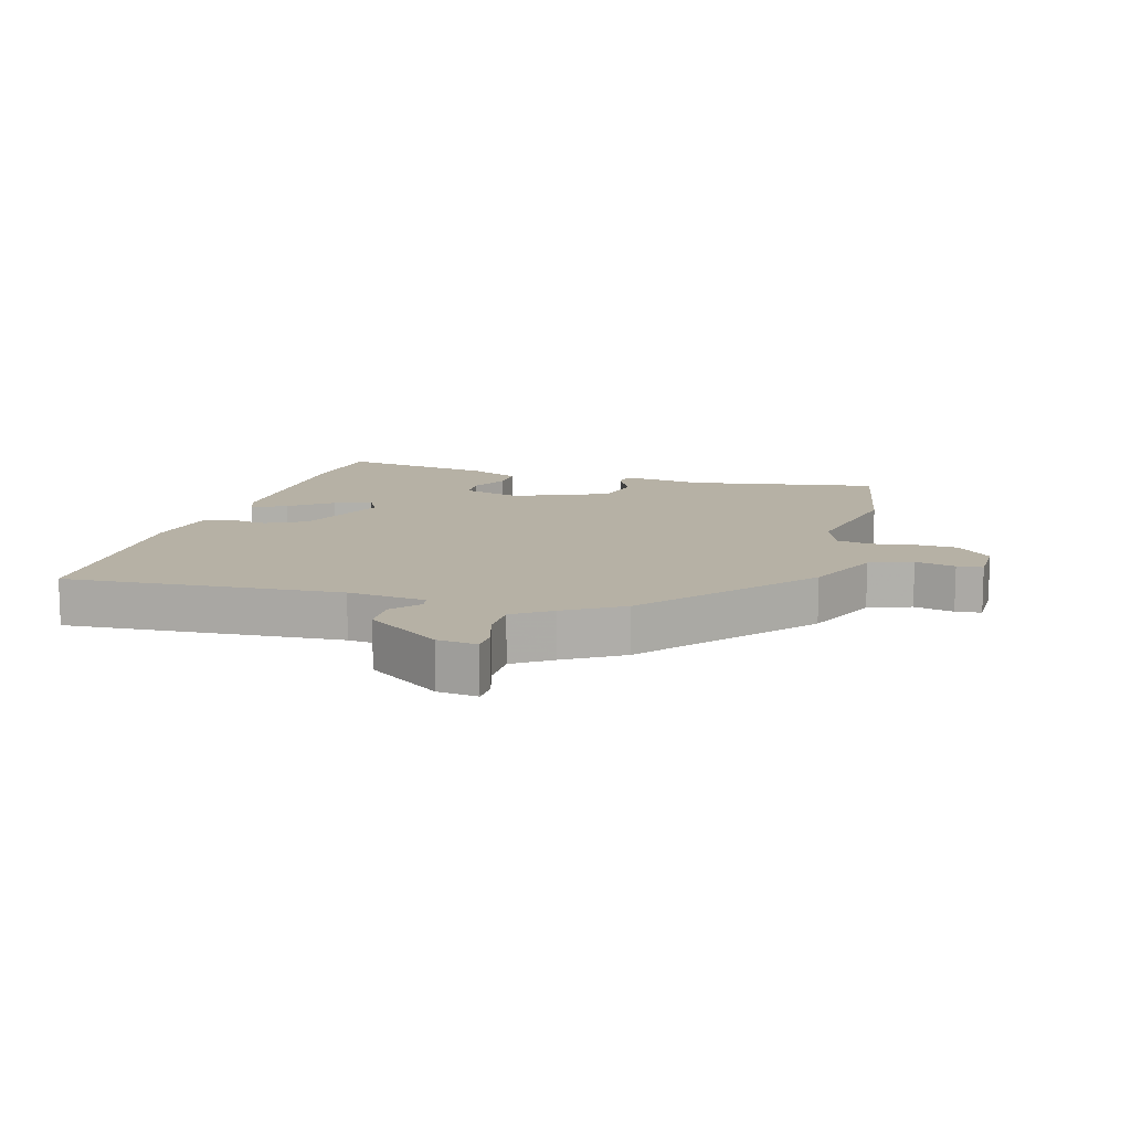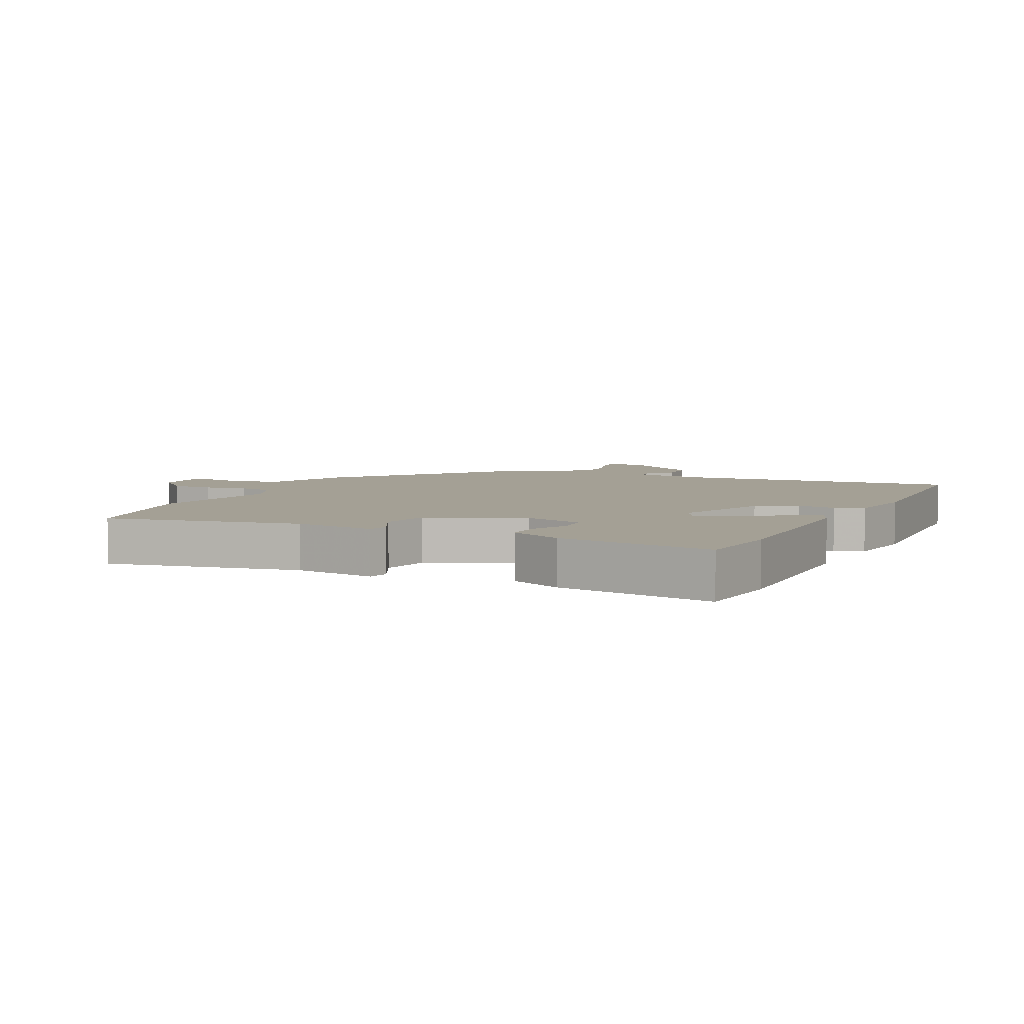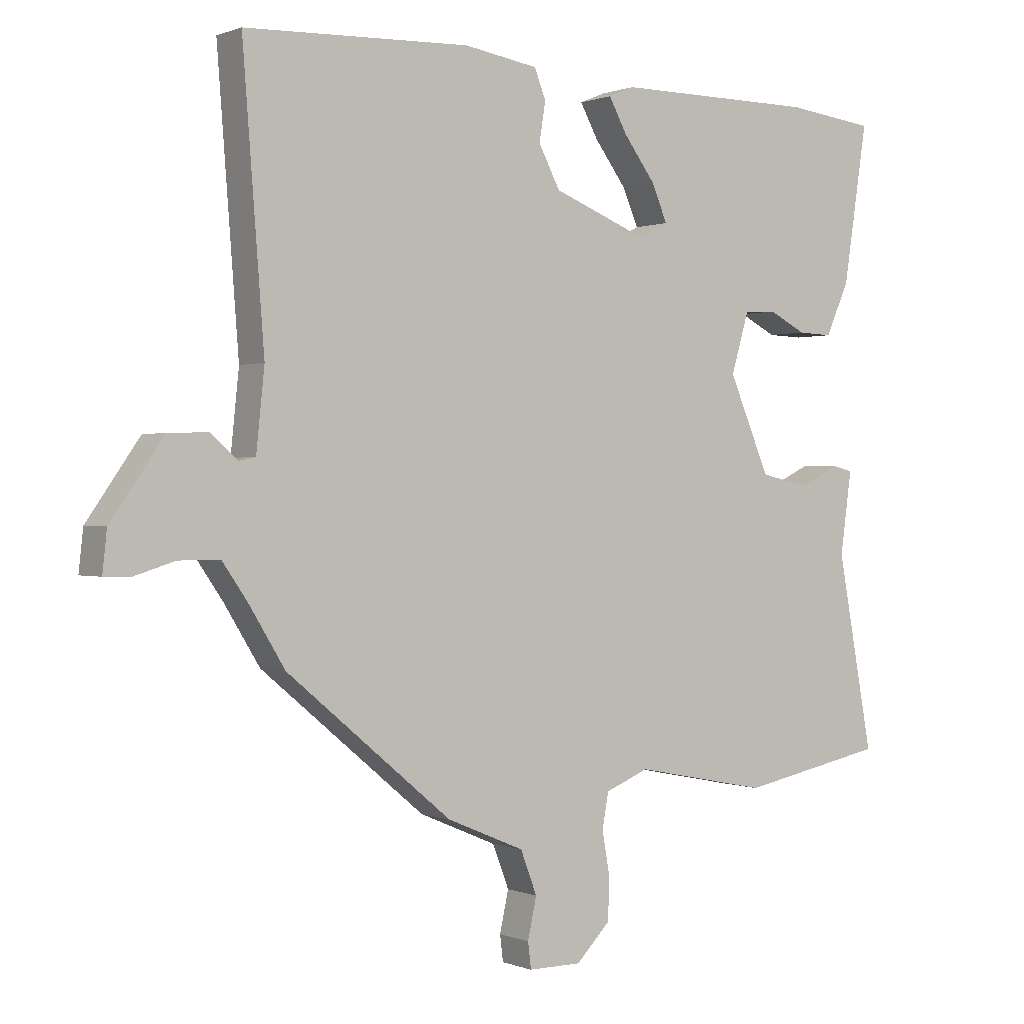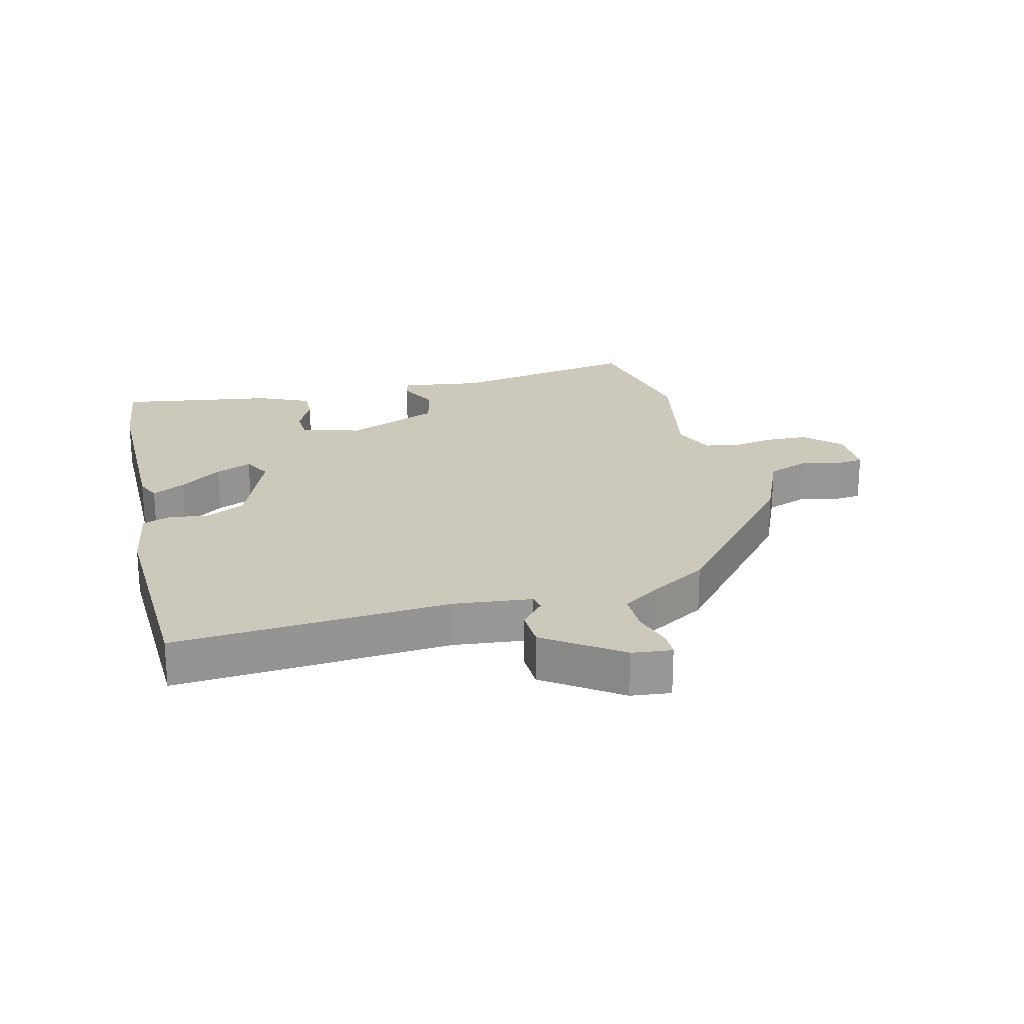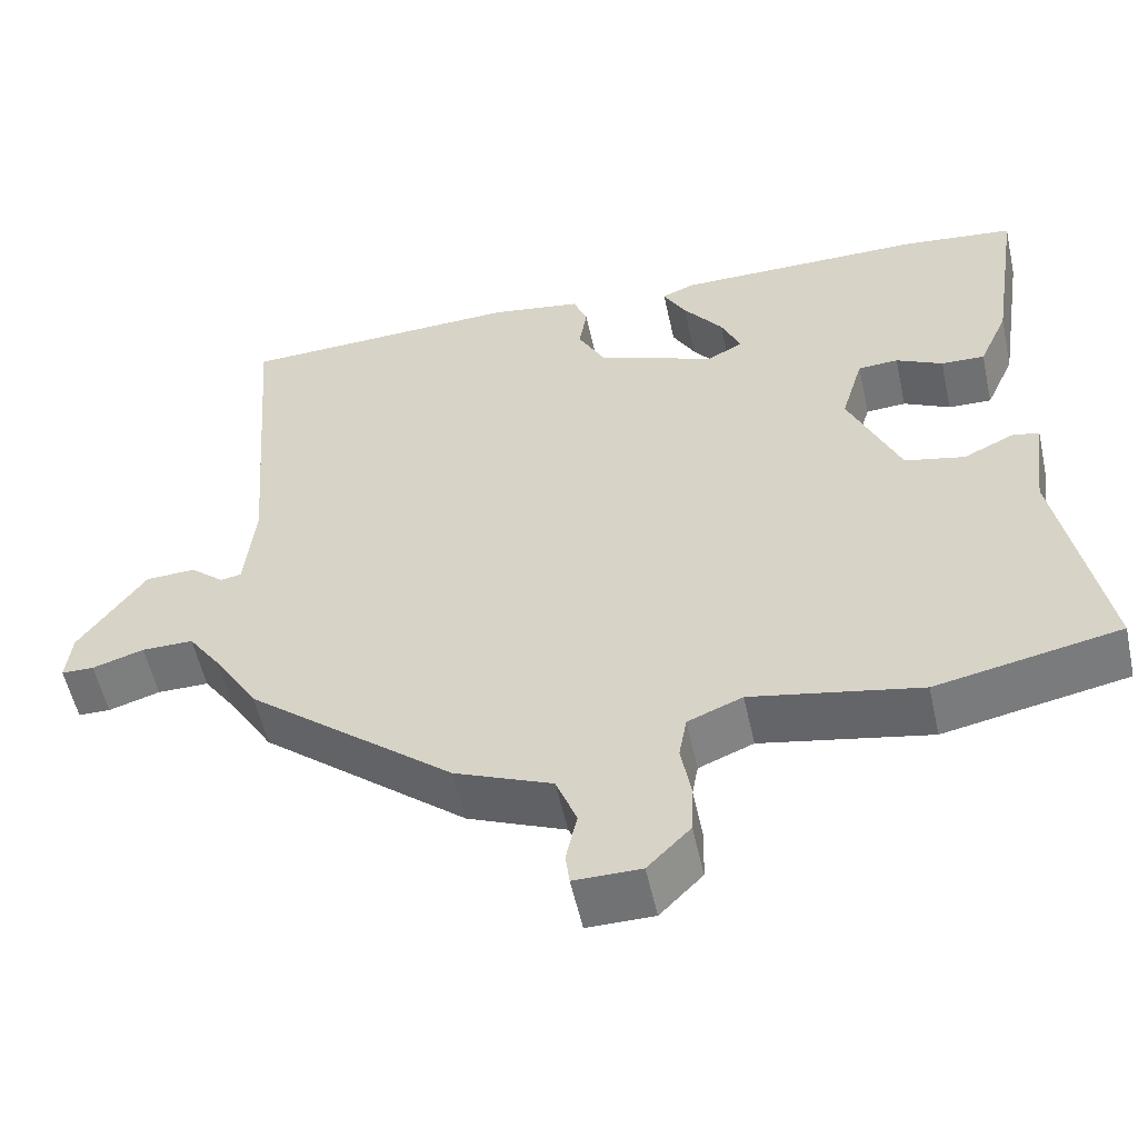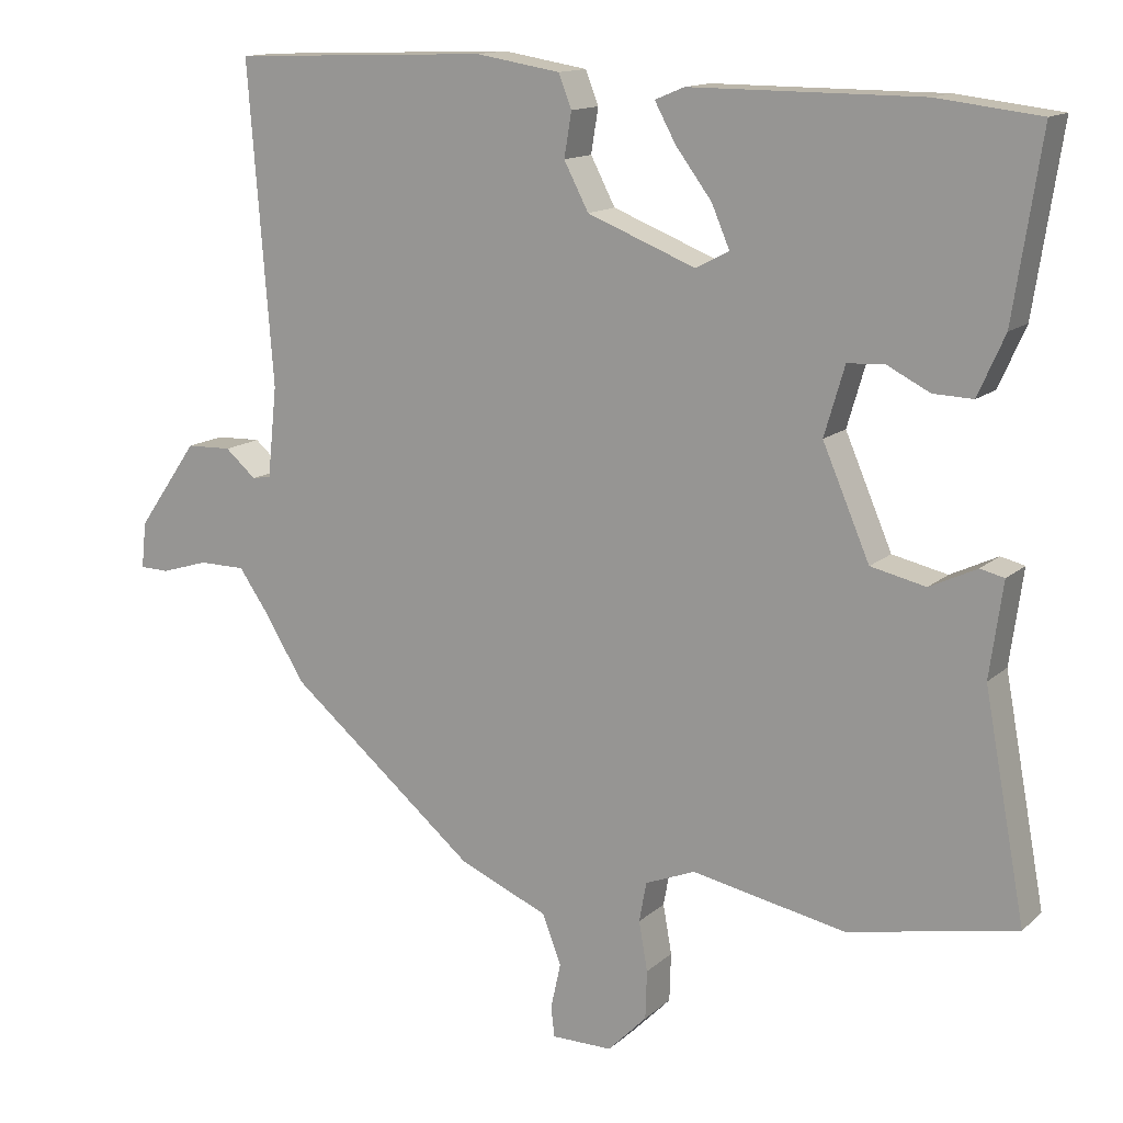
<metadata>
{"format":"obj","ext":"obj","renderer":"f3d","projection":"perspective","resolution":1024,"background":"white","views":[{"elev":12.0,"azim":106.5,"up":"+Y"},{"elev":5.8,"azim":-65.0,"up":"+Y"},{"elev":0.4,"azim":145.0,"up":"+Z"},{"elev":22.1,"azim":76.1,"up":"+Y"},{"elev":-55.5,"azim":-167.6,"up":"+Z"},{"elev":13.8,"azim":-150.8,"up":"+Z"}]}
</metadata>
<code>
v -0.561 0.07 0.493
v -0.419 0.07 0.51
v -0.101 0.07 0.511
v -0.06 0.07 0.494
v -0.089 0.07 0.441
v -0.139 0.07 0.374
v -0.164 0.07 0.316
v -0.118 0.07 0.292
v 0.032 0.07 0.351
v 0.066 0.07 0.416
v 0.056 0.07 0.477
v 0.074 0.07 0.523
v 0.191 0.07 0.542
v 0.548 0.07 0.529
v 0.514 0.07 0.089
v 0.527 0.07 -0.036
v 0.553 0.07 -0.041
v 0.596 0.07 -0.004
v 0.659 0.07 -0.006
v 0.743 0.07 -0.126
v 0.75 0.07 -0.19
v 0.709 0.07 -0.191
v 0.644 0.07 -0.171
v 0.579 0.07 -0.171
v 0.538 0.07 -0.23
v 0.482 0.07 -0.321
v 0.221 0.07 -0.538
v 0.098 0.07 -0.59
v 0.072 0.07 -0.658
v 0.086 0.07 -0.722
v 0.081 0.07 -0.763
v -0.003 0.07 -0.763
v -0.057 0.07 -0.708
v -0.059 0.07 -0.641
v -0.047 0.07 -0.573
v -0.057 0.07 -0.518
v -0.126 0.07 -0.49
v -0.339 0.07 -0.532
v -0.571 0.07 -0.486
v -0.514 0.07 -0.179
v -0.532 0.07 -0.049
v -0.499 0.07 -0.041
v -0.434 0.07 -0.072
v -0.358 0.07 -0.055
v -0.293 0.07 0.096
v -0.321 0.07 0.191
v -0.372 0.07 0.194
v -0.431 0.07 0.164
v -0.486 0.07 0.162
v -0.523 0.07 0.245
v -0.561 0 0.493
v -0.419 0 0.51
v -0.101 0 0.511
v -0.06 0 0.494
v -0.089 0 0.441
v -0.139 0 0.374
v -0.164 0 0.316
v -0.118 0 0.292
v 0.032 0 0.351
v 0.066 0 0.416
v 0.056 0 0.477
v 0.074 0 0.523
v 0.191 0 0.542
v 0.548 0 0.529
v 0.514 0 0.089
v 0.527 0 -0.036
v 0.553 0 -0.041
v 0.596 0 -0.004
v 0.659 0 -0.006
v 0.743 0 -0.126
v 0.75 0 -0.19
v 0.709 0 -0.191
v 0.644 0 -0.171
v 0.579 0 -0.171
v 0.538 0 -0.23
v 0.482 0 -0.321
v 0.221 0 -0.538
v 0.098 0 -0.59
v 0.072 0 -0.658
v 0.086 0 -0.722
v 0.081 0 -0.763
v -0.003 0 -0.763
v -0.057 0 -0.708
v -0.059 0 -0.641
v -0.047 0 -0.573
v -0.057 0 -0.518
v -0.126 0 -0.49
v -0.339 0 -0.532
v -0.571 0 -0.486
v -0.514 0 -0.179
v -0.532 0 -0.049
v -0.499 0 -0.041
v -0.434 0 -0.072
v -0.358 0 -0.055
v -0.293 0 0.096
v -0.321 0 0.191
v -0.372 0 0.194
v -0.431 0 0.164
v -0.486 0 0.162
v -0.523 0 0.245
f 47 48 49 50
f 46 47 50 1
f 40 41 42 43
f 40 43 44
f 37 38 39 40
f 36 37 40 44
f 32 33 34 35
f 32 35 36
f 29 30 31 32
f 28 29 32 36
f 25 26 27 28
f 24 25 28 36
f 20 21 22 23
f 20 23 24
f 17 18 19 20
f 16 17 20 24
f 12 13 14 15
f 10 11 12 15
f 9 10 15 16
f 8 9 16 24
f 3 4 5 6
f 3 6 7
f 46 1 2 3
f 45 46 3 7
f 24 36 44 45
f 7 8 24 45
f 100 99 98 97
f 51 100 97 96
f 93 92 91 90
f 94 93 90
f 90 89 88 87
f 94 90 87 86
f 85 84 83 82
f 86 85 82
f 82 81 80 79
f 86 82 79 78
f 78 77 76 75
f 86 78 75 74
f 73 72 71 70
f 74 73 70
f 70 69 68 67
f 74 70 67 66
f 65 64 63 62
f 65 62 61 60
f 66 65 60 59
f 74 66 59 58
f 56 55 54 53
f 57 56 53
f 53 52 51 96
f 57 53 96 95
f 95 94 86 74
f 95 74 58 57
f 1 51 52 2
f 2 52 53 3
f 3 53 54 4
f 4 54 55 5
f 5 55 56 6
f 6 56 57 7
f 7 57 58 8
f 8 58 59 9
f 9 59 60 10
f 10 60 61 11
f 11 61 62 12
f 12 62 63 13
f 13 63 64 14
f 14 64 65 15
f 15 65 66 16
f 16 66 67 17
f 17 67 68 18
f 18 68 69 19
f 19 69 70 20
f 20 70 71 21
f 21 71 72 22
f 22 72 73 23
f 23 73 74 24
f 24 74 75 25
f 25 75 76 26
f 26 76 77 27
f 27 77 78 28
f 28 78 79 29
f 29 79 80 30
f 30 80 81 31
f 31 81 82 32
f 32 82 83 33
f 33 83 84 34
f 34 84 85 35
f 35 85 86 36
f 36 86 87 37
f 37 87 88 38
f 38 88 89 39
f 39 89 90 40
f 40 90 91 41
f 41 91 92 42
f 42 92 93 43
f 43 93 94 44
f 44 94 95 45
f 45 95 96 46
f 46 96 97 47
f 47 97 98 48
f 48 98 99 49
f 49 99 100 50
f 50 100 51 1

</code>
